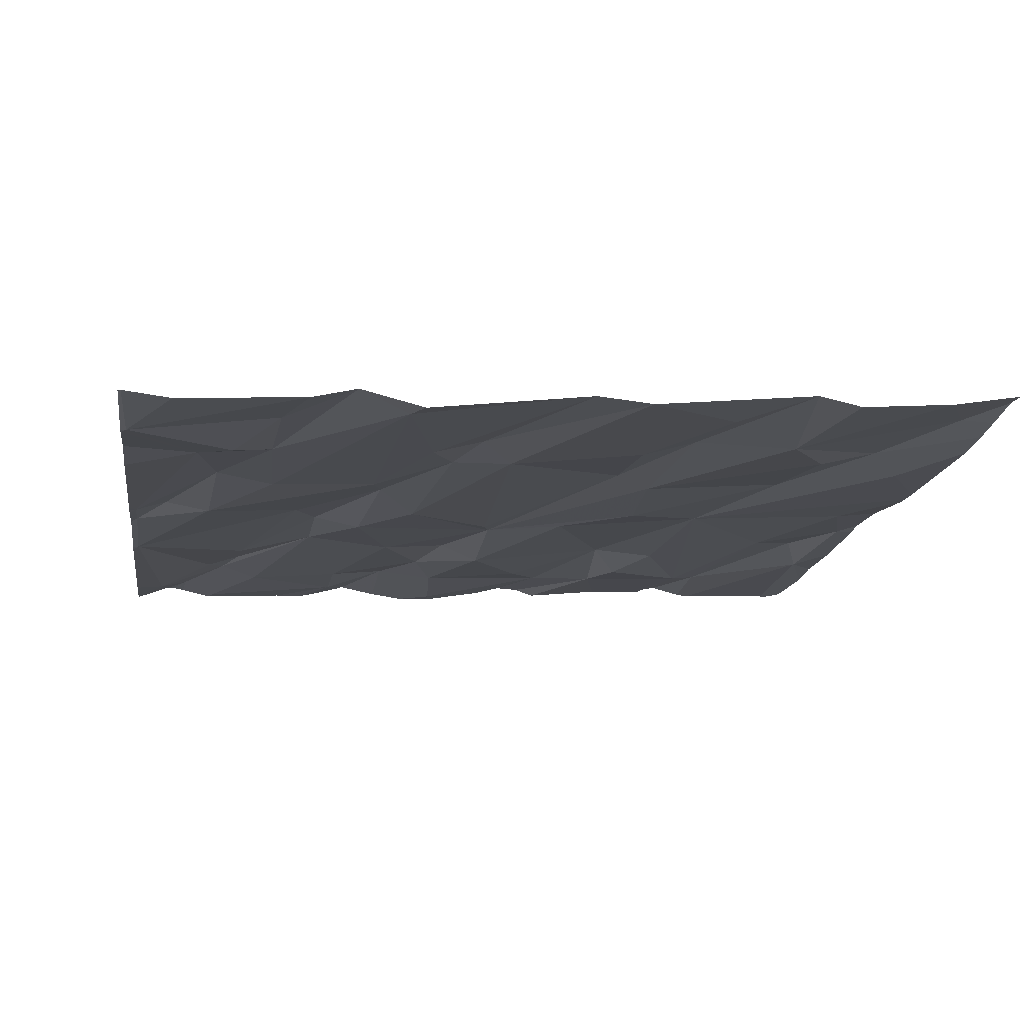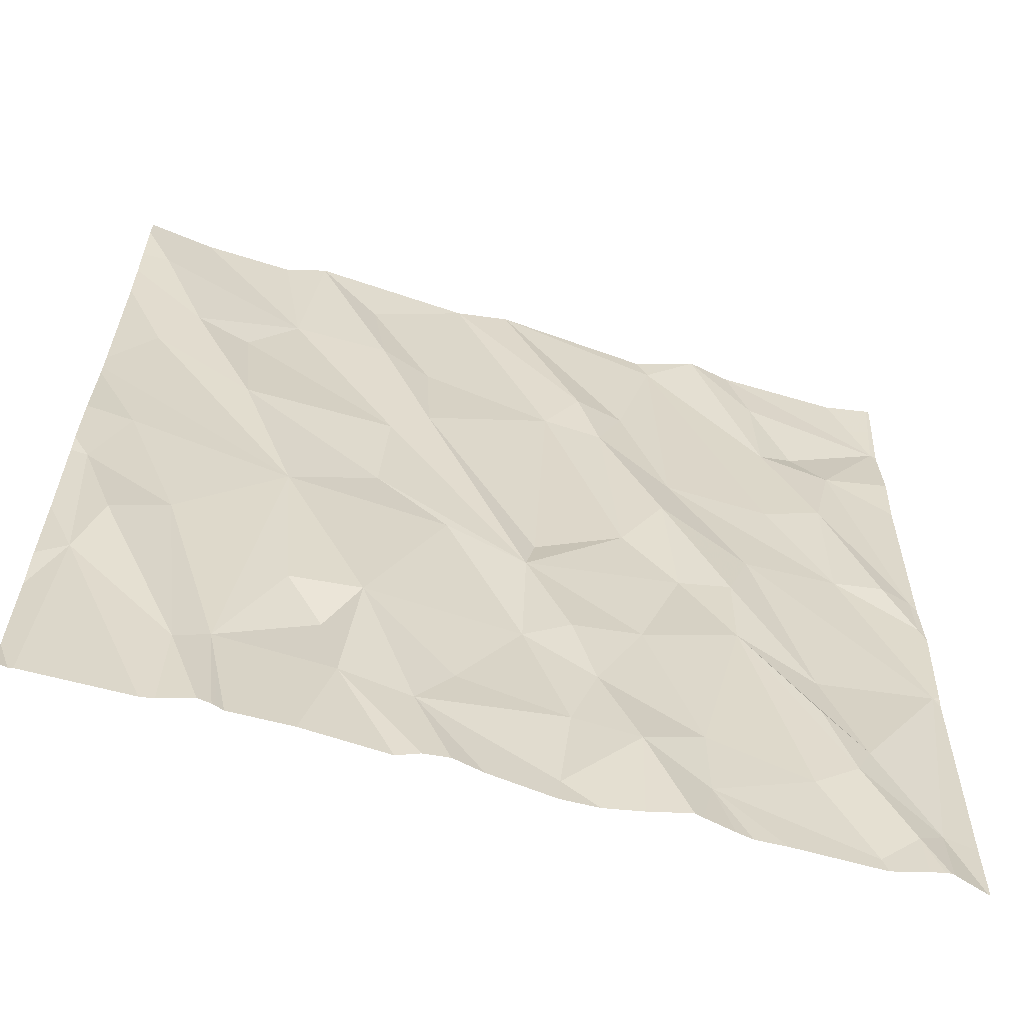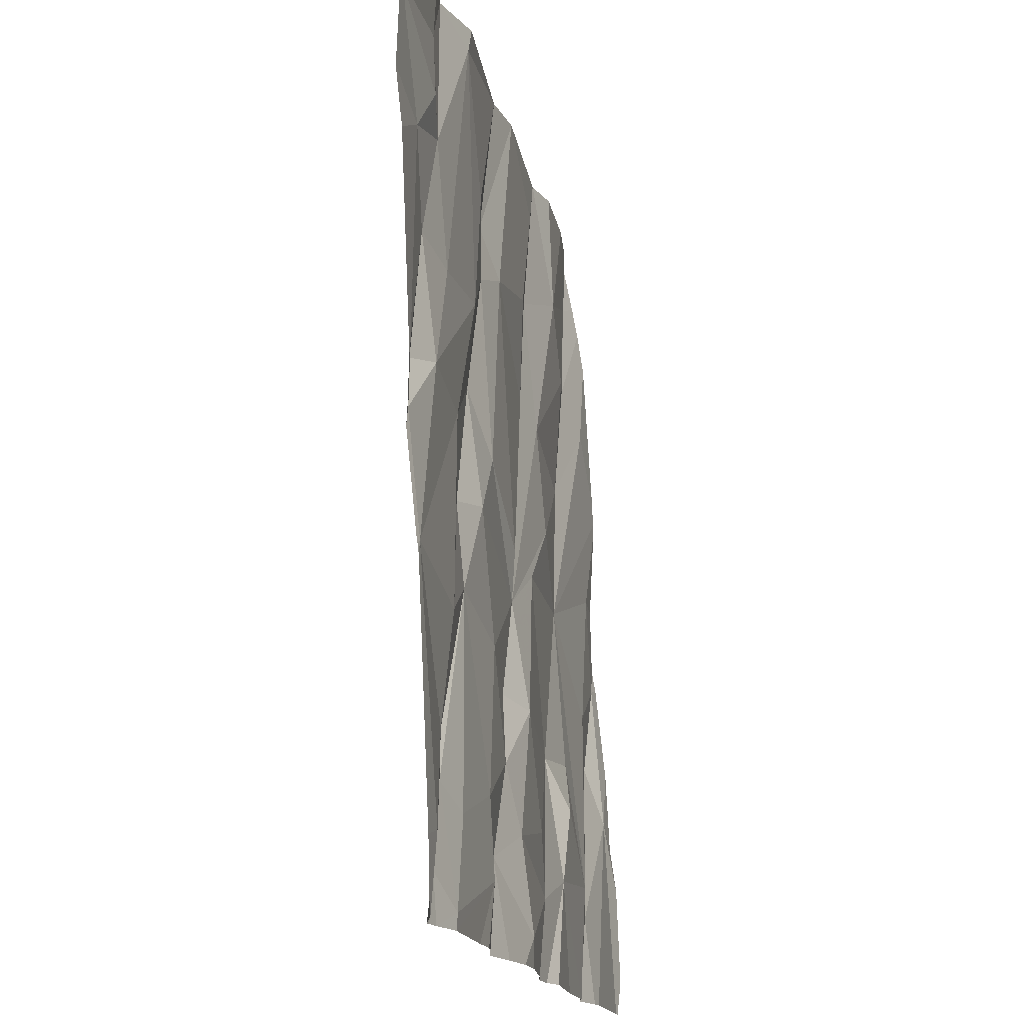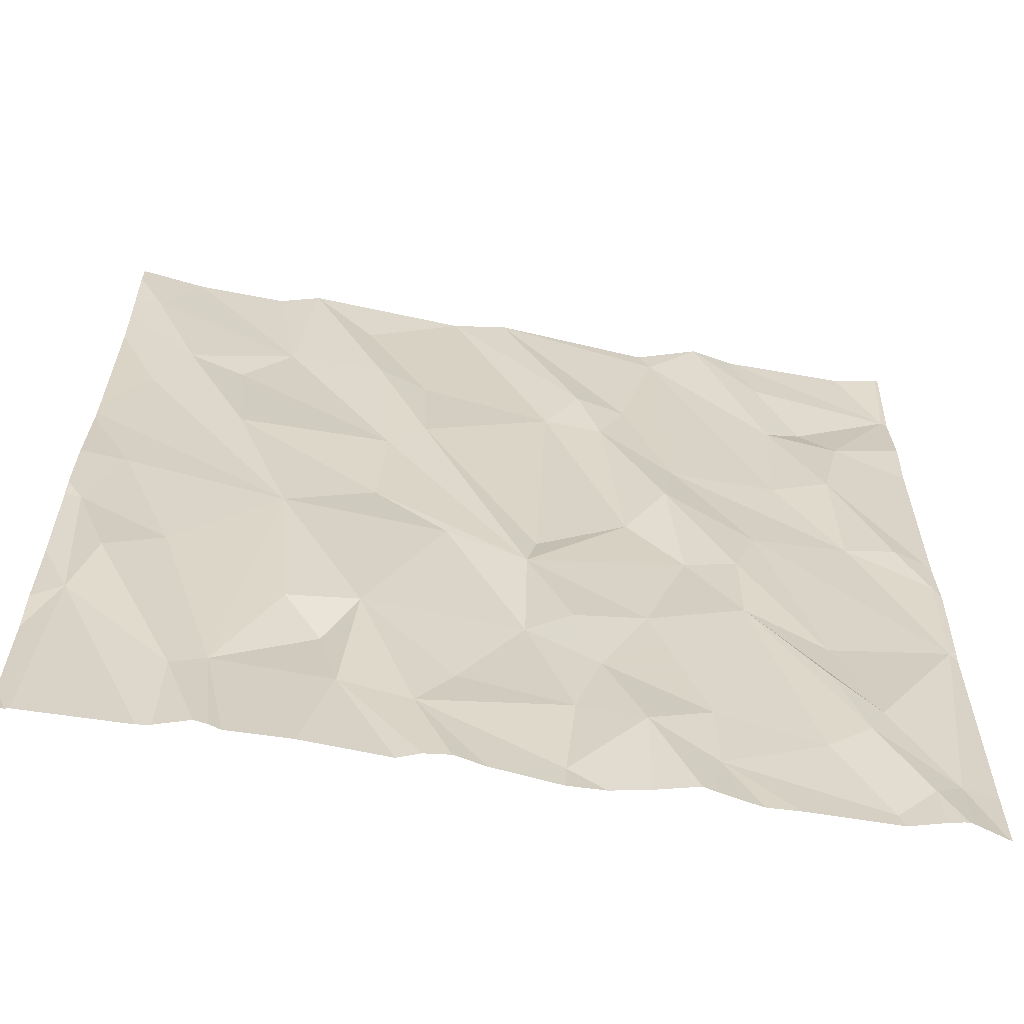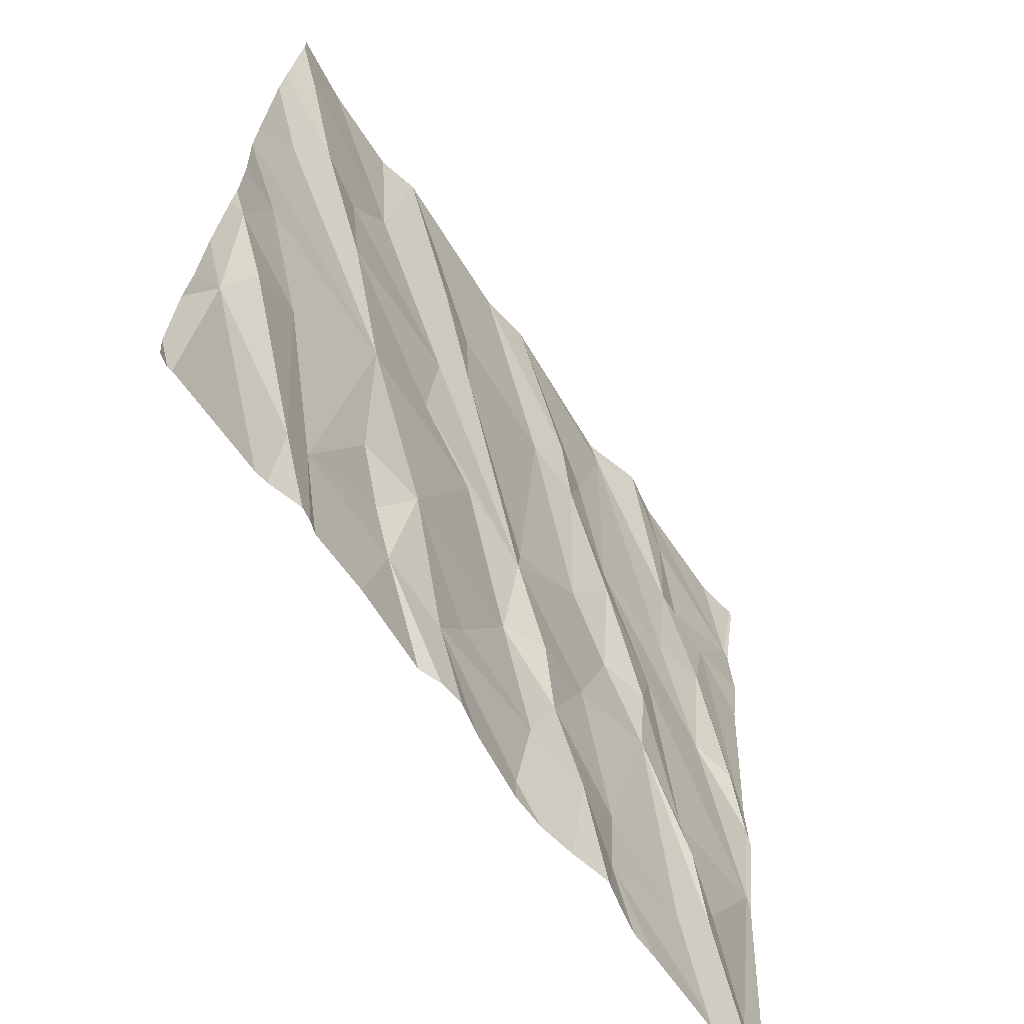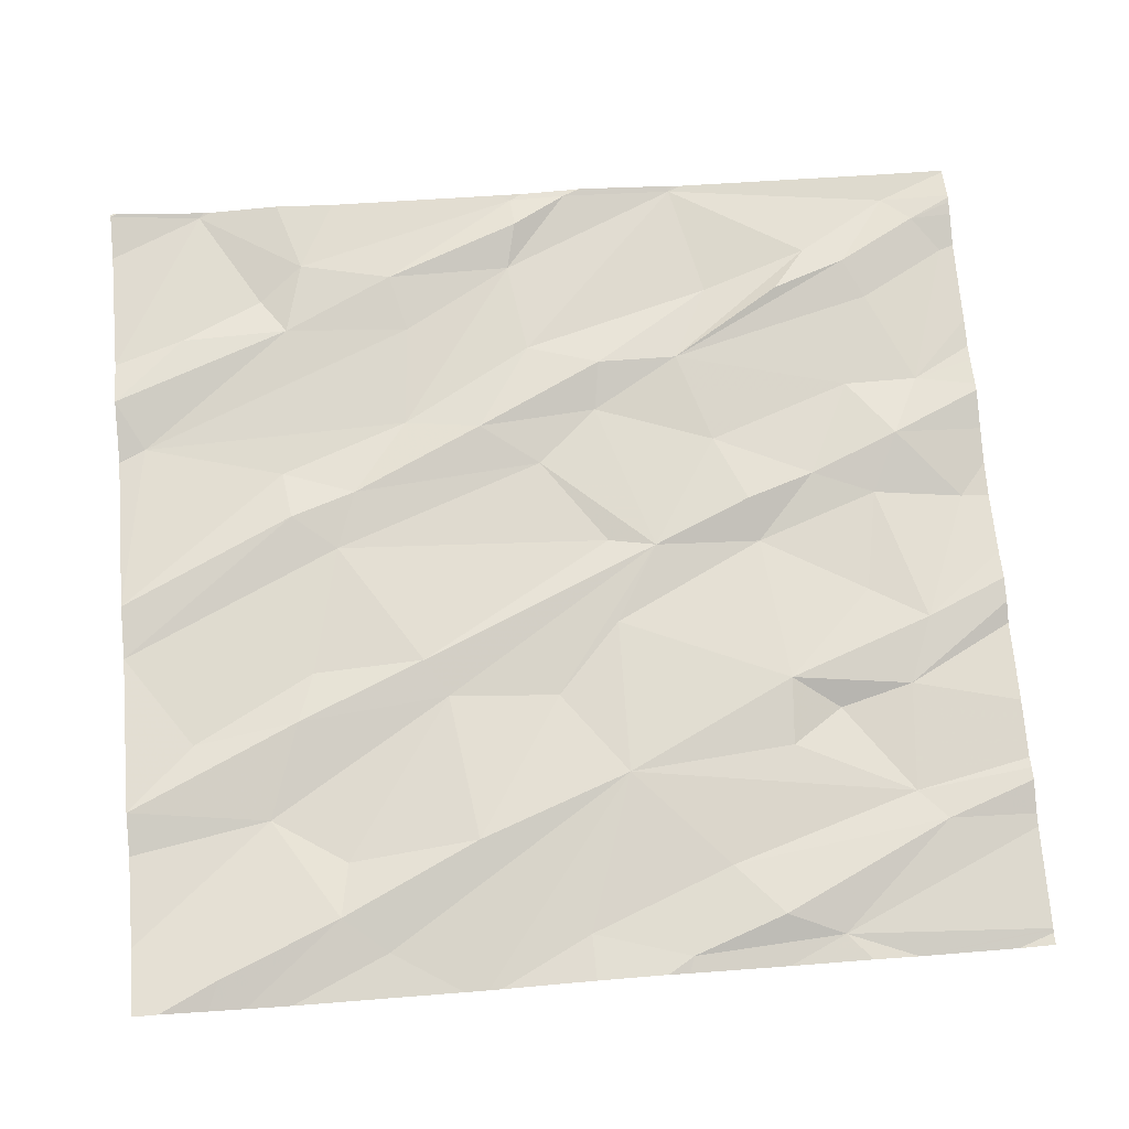
<metadata>
{"format":"obj","ext":"obj","renderer":"f3d","projection":"perspective","resolution":1024,"background":"white","views":[{"elev":-11.1,"azim":171.5,"up":"+Z"},{"elev":-63.9,"azim":-14.0,"up":"+Y"},{"elev":-16.8,"azim":103.5,"up":"+Y"},{"elev":-65.0,"azim":-7.4,"up":"+Y"},{"elev":-66.2,"azim":-53.2,"up":"+Y"},{"elev":73.6,"azim":-94.8,"up":"+Z"}]}
</metadata>
<code>
v -93.83 281.4 500.9
v -94 281.5 500.9
v -93.96 281.6 500.9
v -93.89 281.3 500.9
v -93.97 281.2 500.9
v -93.86 281.2 500.9
v -94.23 281.2 500.9
v -93.77 281.9 500.9
v -94.3 281.3 500.9
v -94.31 281.5 500.9
v -94.09 281.4 500.9
v -94.27 281.2 500.9
v -94.06 281.7 500.9
v -94.22 281.9 500.9
v -95.3 281.5 500.9
v -94.68 281.8 500.9
v -94.58 281.5 500.9
v -94.82 281.5 500.9
v -94.45 281.4 500.9
v -94.53 281.6 500.9
v -94.6 281.3 500.9
v -94.42 281.8 500.9
v -95.17 281.7 500.9
v -95.09 281.6 500.9
v -95.02 281.7 500.9
v -95.05 281.5 500.9
v -94.9 281.4 500.9
v -95.6 281.7 500.9
v -93.76 282.3 500.9
v -93.76 282.3 500.9
v -93.76 282.1 500.9
v -93.76 281.9 500.9
v -95.37 281.4 500.9
v -93.76 282.2 500.9
v -95.43 281.9 500.9
v -94.58 281.8 500.9
v -94.16 281.2 500.9
v -95.24 281.2 500.9
v -94.04 281.8 500.9
v -95.27 281.2 500.9
v -93.78 282.1 500.9
v -93.78 282.3 500.9
v -94.33 281.2 500.9
v -93.95 282.3 500.9
v -94.17 282.3 500.9
v -94.22 282.1 500.9
v -94.33 282.6 500.9
v -93.85 282.3 500.9
v -93.97 282.6 500.9
v -94.1 282.5 500.9
v -93.92 282.8 500.9
v -93.89 281.2 500.9
v -94.68 282 500.9
v -95.02 282.3 500.9
v -95 282.5 501
v -94.33 282.1 500.9
v -94.46 282.3 500.9
v -94.36 282.4 501
v -95.34 282.5 501
v -95.21 282.1 501
v -94.66 282.1 500.9
v -94.92 282.6 501
v -94.63 282.7 501
v -93.76 281.9 500.9
v -95.56 282.2 501
v -93.76 281.9 500.9
v -95.63 282 501
v -95.57 282.7 501
v -95.55 281.8 501
v -94.5 282.7 501
v -94.85 282.1 500.9
v -93.77 283 500.9
v -93.84 281.2 500.9
v -93.85 281.2 500.9
v -93.96 281.2 500.9
v -94.08 282.8 501
v -94 282.9 500.9
v -94.15 283.2 501
v -94.36 283.2 501
v -94.1 283.1 501
v -93.77 283.2 501
v -94.25 283.2 501
v -93.87 283.2 501
v -95.04 282.8 501
v -95.22 283.2 501
v -95.08 283.1 501
v -94.86 283.2 501
v -94.56 282.8 501
v -94.44 282.9 500.9
v -95.26 282.9 501
v -95.36 282.8 501
v -94.93 282.8 501
v -93.76 281.4 500.9
v -95.6 283 501
v -95.49 282.8 501
v -95.52 283.2 501
v -94.74 283.2 501
v -95.31 283.2 501
v -94.38 283.2 501
v -94.38 283.2 501
v -95.67 281.6 500.9
v -95.67 281.7 500.9
v -95.67 281.5 500.9
v -95.67 281.2 500.9
v -95.67 281.3 500.9
v -95.67 282.5 501
v -95.67 282.4 501
v -95.67 281.8 500.9
v -95.67 282.2 501
v -95.67 282.1 501
v -95.67 282 501
v -95.67 282.5 501
v -95.67 282.9 501
v -95.67 283.1 501
v -95.67 283 501
v -95.67 283.2 501
v -95.67 283.2 501
v -93.76 282.1 500.9
v -93.76 282.3 500.9
v -93.76 283 500.9
v -93.76 283 500.9
v -93.76 282.8 500.9
v -93.76 282.7 500.9
v -93.76 283.2 501
v -93.76 283.2 501
v -94.52 281.2 500.9
v -94.44 281.2 500.9
v -94.35 281.2 500.9
v -94.75 281.2 500.9
v -94.6 281.2 500.9
v -95.3 281.2 500.9
v -95.4 281.2 500.9
v -95.63 281.2 500.9
v -95.37 281.2 500.9
v -94.92 281.2 500.9
v -94.87 281.2 500.9
v -94.82 281.2 500.9
v -95.11 281.2 500.9
v -93.76 281.2 500.9
v -95.63 281.2 500.9
v -95.66 281.2 500.9
v -95.67 281.2 500.9
v -95.64 281.2 500.9
v -93.76 281.2 500.9
f 2 1 3
f 1 4 74
f 52 5 75
f 3 1 8
f 5 4 2
f 10 9 11
f 2 4 1
f 3 13 2
f 128 19 127
f 10 11 14
f 8 1 93
f 2 11 5
f 9 5 11
f 2 13 14
f 11 2 14
f 14 13 3
f 75 9 37
f 17 16 18
f 20 17 19
f 19 21 126
f 20 10 22
f 19 17 21
f 24 23 15
f 25 23 24
f 25 24 26
f 26 27 25
f 43 19 128
f 21 27 129
f 27 21 17
f 127 19 126
f 40 33 131
f 126 21 130
f 120 72 121
f 133 103 140
f 33 28 132
f 33 15 35
f 15 26 24
f 17 18 27
f 27 18 25
f 17 20 16
f 20 36 16
f 10 20 19
f 16 25 18
f 27 26 136
f 26 15 38
f 10 19 9
f 34 41 31
f 8 41 44
f 39 45 46
f 47 45 44
f 44 45 8
f 38 15 40
f 8 39 3
f 42 48 41
f 39 8 45
f 14 39 46
f 39 14 3
f 49 50 44
f 44 48 49
f 42 51 49
f 40 15 33
f 41 8 32
f 42 49 48
f 41 48 44
f 54 53 55
f 16 36 53
f 53 22 56
f 56 57 53
f 58 57 56
f 14 22 10
f 54 59 60
f 57 61 53
f 62 55 53
f 56 22 14
f 61 57 63
f 36 20 22
f 65 60 106
f 119 42 29
f 118 41 32
f 37 9 7
f 108 67 111
f 106 68 112
f 67 65 109
f 60 35 15
f 67 35 65
f 35 60 65
f 15 23 60
f 35 69 33
f 67 69 35
f 28 69 67
f 28 33 69
f 46 56 14
f 57 58 70
f 16 71 25
f 58 45 47
f 71 53 54
f 55 59 54
f 25 60 23
f 54 60 71
f 46 45 58
f 46 58 56
f 53 71 16
f 53 61 62
f 22 53 36
f 71 60 25
f 43 9 19
f 50 49 76
f 49 51 76
f 51 77 76
f 76 79 50
f 76 77 80
f 51 42 119
f 121 51 122
f 78 80 72
f 81 72 120
f 76 80 82
f 81 83 72
f 79 47 50
f 77 51 72
f 77 72 80
f 50 47 44
f 83 78 72
f 79 76 82
f 86 85 84
f 70 63 57
f 62 61 63
f 58 47 70
f 47 79 89
f 89 79 97
f 90 91 55
f 86 92 87
f 90 84 85
f 86 84 92
f 55 62 84
f 55 91 59
f 7 9 12
f 95 94 114
f 113 95 115
f 60 59 68
f 94 95 90
f 90 96 94
f 95 68 59
f 95 91 90
f 85 98 90
f 59 91 95
f 32 8 66
f 88 89 97
f 88 87 63
f 88 63 70
f 84 90 55
f 92 63 87
f 89 88 70
f 70 47 89
f 92 62 63
f 62 92 84
f 82 80 78
f 85 86 87
f 99 79 100
f 79 82 100
f 97 79 99
f 116 96 117
f 98 96 90
f 88 97 87
f 101 28 102
f 12 9 43
f 29 42 30
f 102 28 108
f 103 28 101
f 30 42 34
f 105 104 141
f 31 41 118
f 140 105 143
f 106 60 68
f 107 65 106
f 6 4 52
f 34 42 41
f 108 28 67
f 109 65 107
f 75 5 9
f 110 67 109
f 111 67 110
f 66 8 64
f 112 68 113
f 64 8 93
f 113 68 95
f 52 4 5
f 114 94 116
f 115 95 114
f 93 1 139
f 116 94 96
f 121 72 51
f 122 51 123
f 73 1 74
f 74 4 6
f 123 51 119
f 124 81 120
f 125 81 124
f 129 27 137
f 130 21 129
f 131 33 134
f 132 28 133
f 133 28 103
f 134 33 132
f 135 26 138
f 136 26 135
f 137 27 136
f 138 26 38
f 139 1 73
f 140 103 105
f 141 104 142
f 143 105 141
f 144 93 139

</code>
